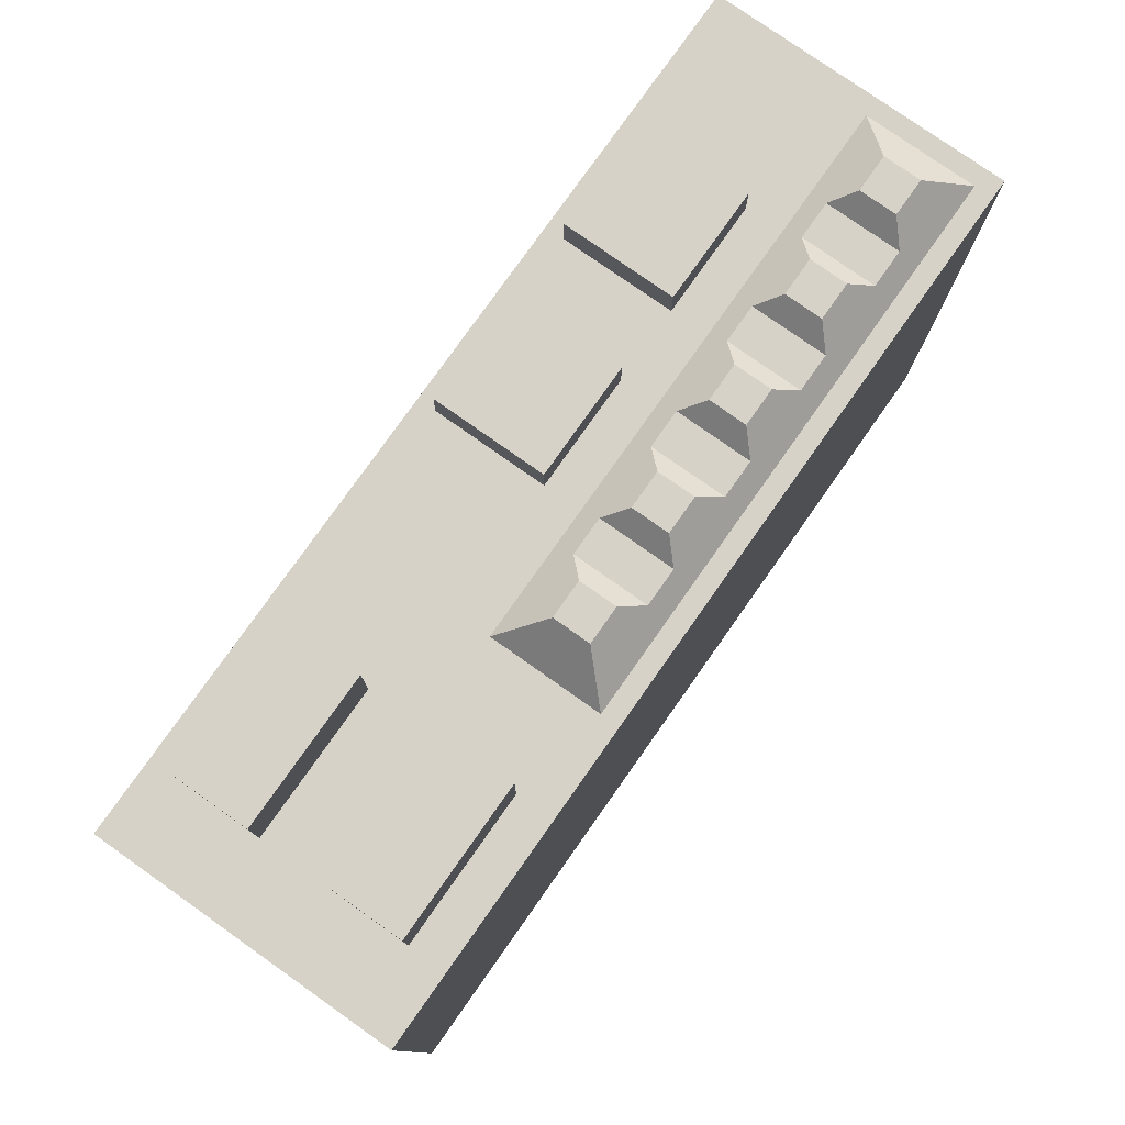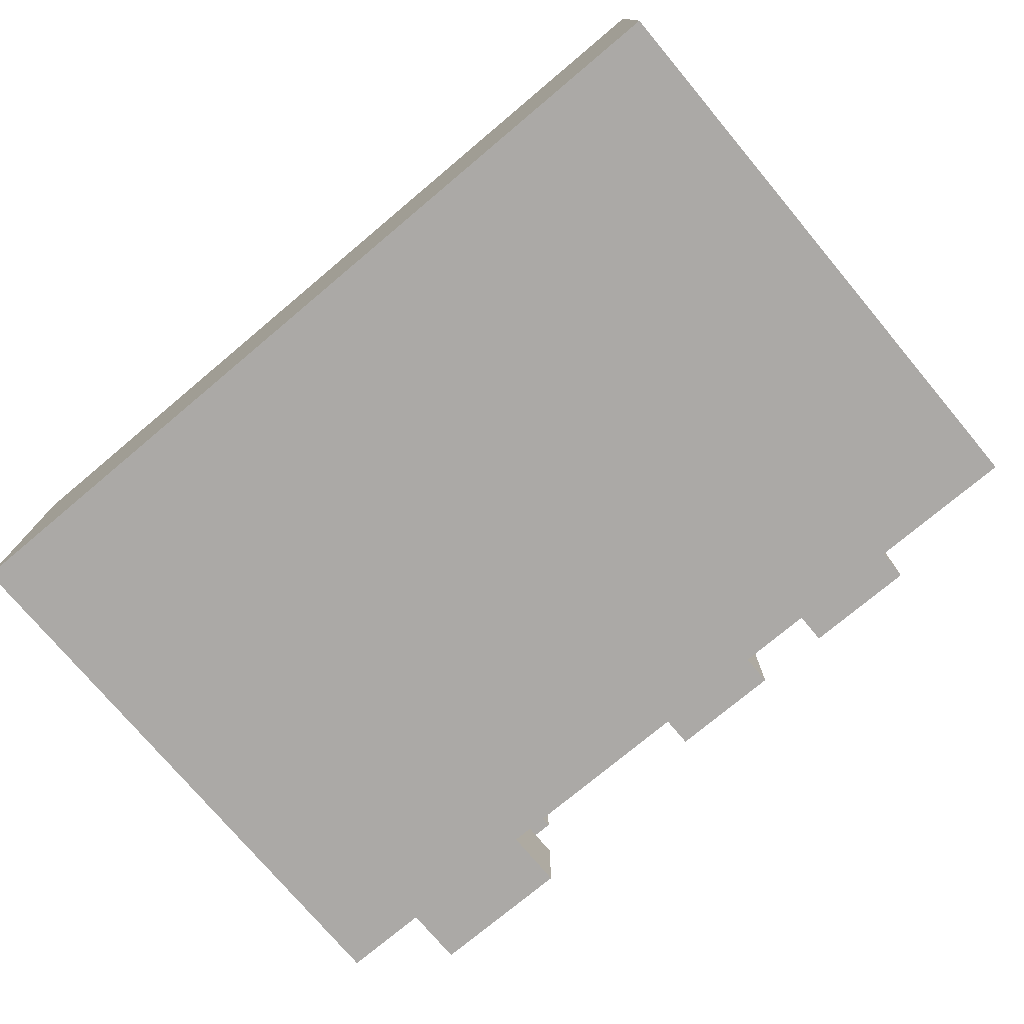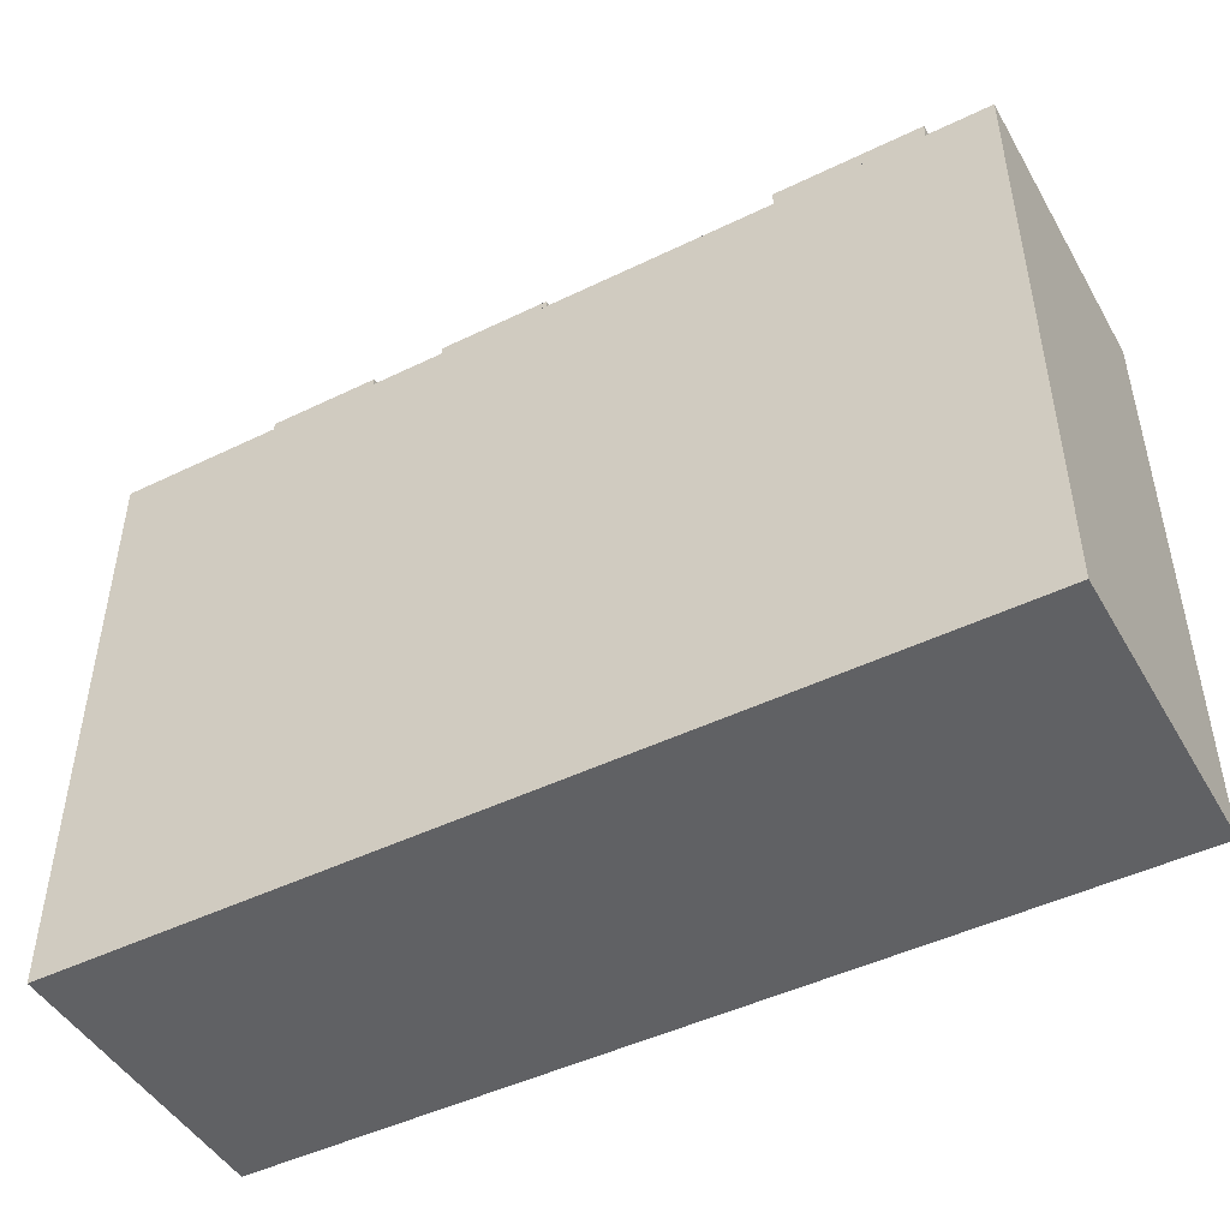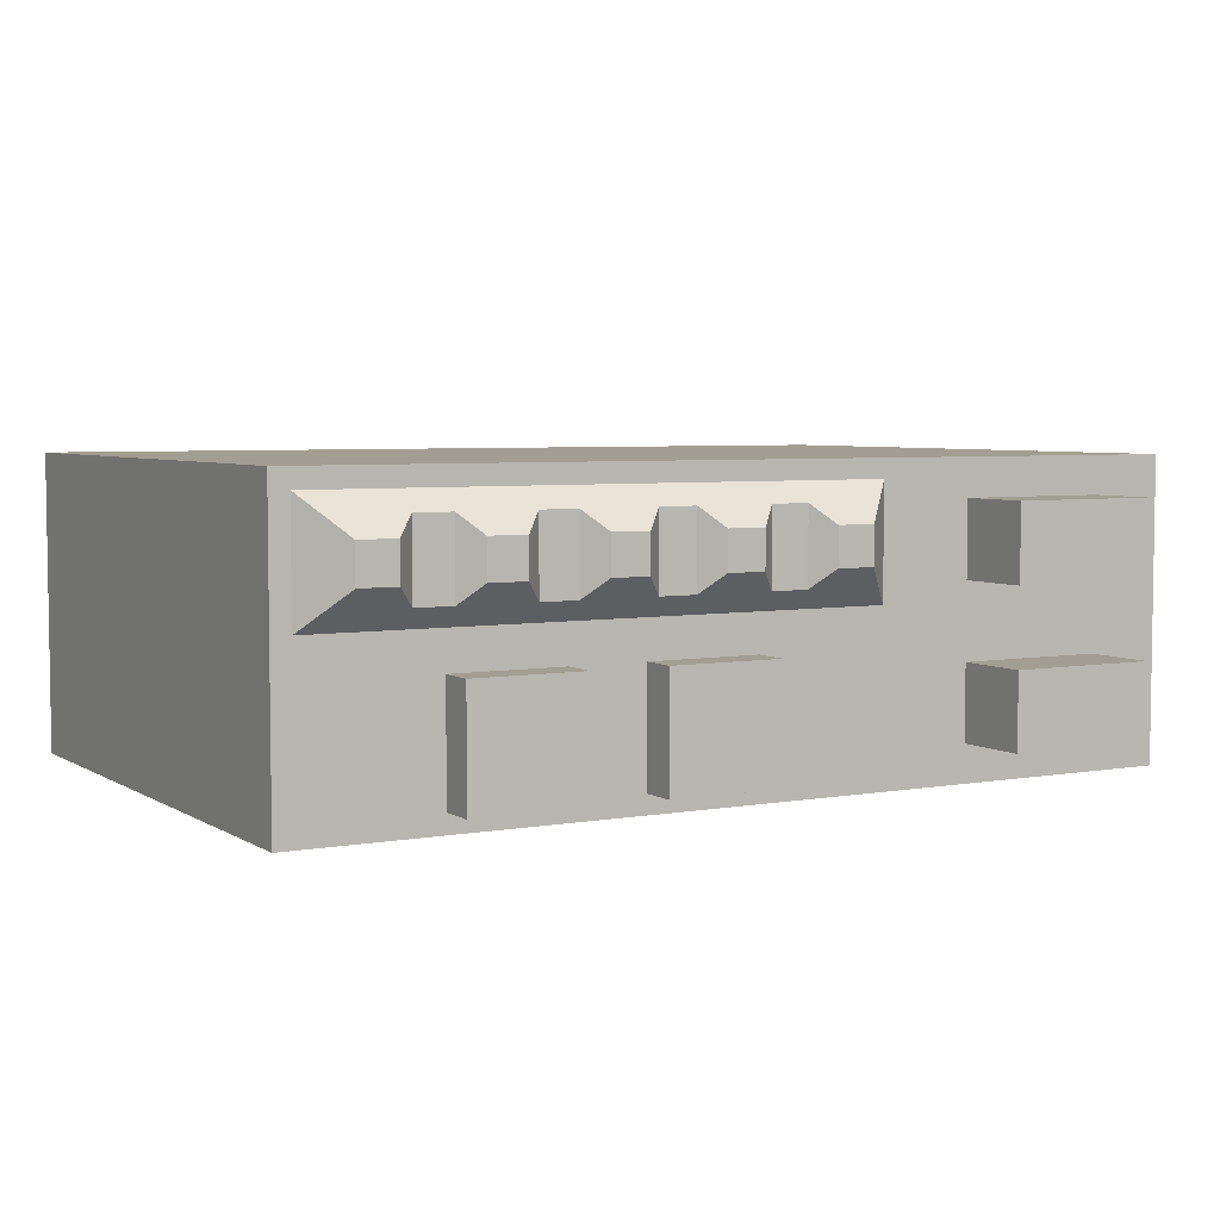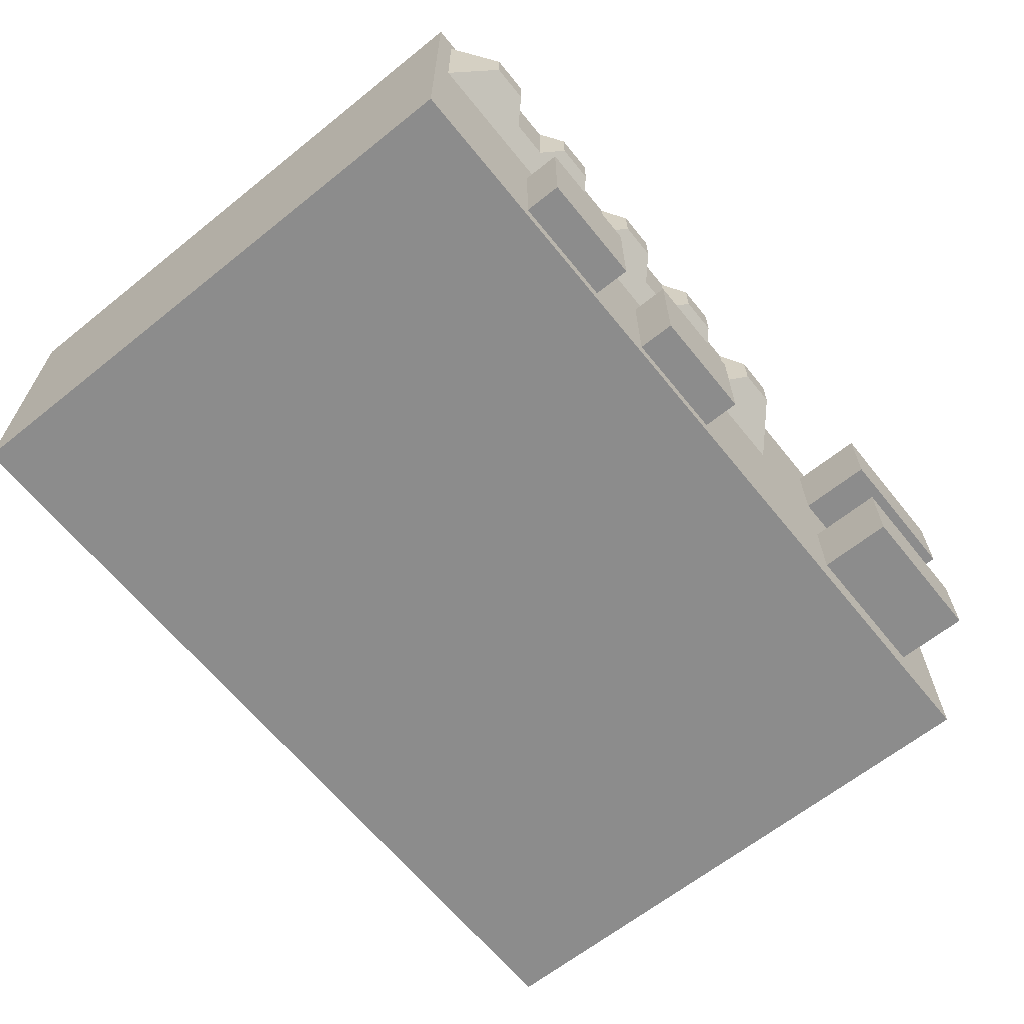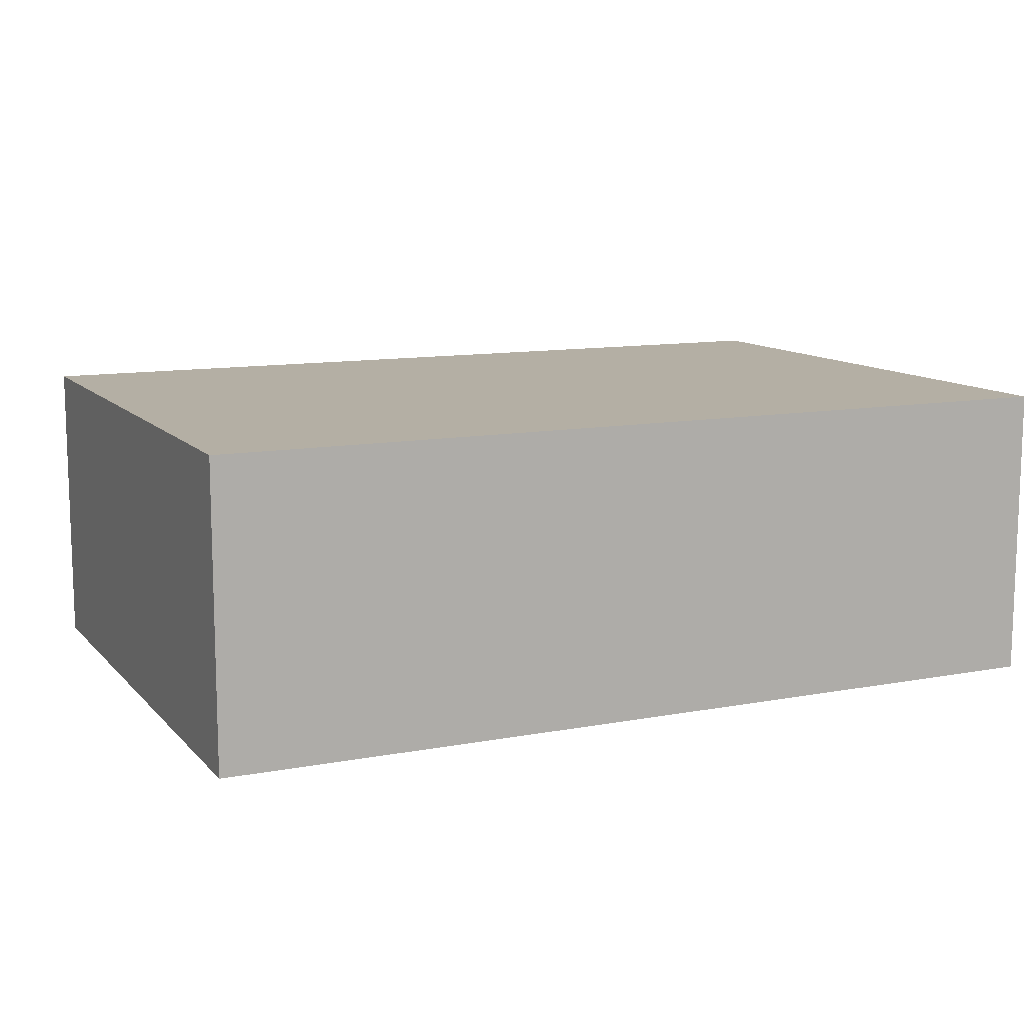
<metadata>
{"format":"obj","ext":"obj","renderer":"f3d","projection":"perspective","resolution":1024,"background":"white","views":[{"elev":78.1,"azim":125.2,"up":"+Z"},{"elev":-75.5,"azim":-140.0,"up":"+Y"},{"elev":-47.0,"azim":28.8,"up":"+Z"},{"elev":5.0,"azim":-29.5,"up":"+Y"},{"elev":-64.2,"azim":-51.1,"up":"+Y"},{"elev":11.3,"azim":155.3,"up":"+Y"}]}
</metadata>
<code>
o knob3
v 0 -0.007813 0.01562
v 0 -0.007813 0.04688
v 0 -0.05469 0.04688
v 0 -0.05469 0.01562
v -0.04688 -0.05469 0.04688
v -0.04688 -0.007813 0.04688
v -0.04688 -0.007813 0.01562
v -0.04688 -0.05469 0.01562
f 1 2 3 4
f 5 6 7 8
f 6 2 1 7
f 4 3 5 8
f 3 2 6 5
f 7 1 4 8
o led3
v -0.04688 0.04688 0.03906
v -0.05469 0.03906 0.04688
v -0.05469 0.02344 0.04688
v -0.04688 0.01562 0.03906
v -0.07031 0.02344 0.04688
v -0.07031 0.03906 0.04688
v -0.07812 0.04688 0.03906
v -0.07812 0.01562 0.03906
f 9 10 11 12
f 13 14 15 16
f 14 10 9 15
f 12 11 13 16
f 11 10 14 13
f 15 9 12 16
o knob2
v -0.125 -0.05469 0.04688
v -0.125 -0.007813 0.04688
v -0.125 -0.007813 0.01562
v -0.125 -0.05469 0.01562
v -0.07812 -0.007813 0.01562
v -0.07812 -0.007813 0.04688
v -0.07812 -0.05469 0.04688
v -0.07812 -0.05469 0.01562
f 17 18 19 20
f 21 22 23 24
f 19 18 22 21
f 23 17 20 24
f 22 18 17 23
f 20 19 21 24
o led2
v -0.09375 0.04688 0.03906
v -0.1016 0.03906 0.04688
v -0.1016 0.02344 0.04688
v -0.09375 0.01562 0.03906
v -0.1172 0.02344 0.04688
v -0.1172 0.03906 0.04688
v -0.125 0.04688 0.03906
v -0.125 0.01562 0.03906
f 25 26 27 28
f 29 30 31 32
f 30 26 25 31
f 28 27 29 32
f 27 26 30 29
f 31 25 28 32
o led5
v 0.04688 0.04688 0.03906
v 0.03906 0.03906 0.04688
v 0.03906 0.02344 0.04688
v 0.04688 0.01562 0.03906
v 0.02344 0.02344 0.04688
v 0.02344 0.03906 0.04688
v 0.01562 0.04688 0.03906
v 0.01562 0.01562 0.03906
f 33 34 35 36
f 37 38 39 40
f 38 34 33 39
f 36 35 37 40
f 35 34 38 37
f 39 33 36 40
o thing
v 0.1562 -0.01562 0
v 0.1562 -0.01562 0.0625
v 0.1562 -0.04688 0.0625
v 0.1562 -0.04688 0
v 0.09375 -0.04688 0.0625
v 0.09375 -0.01562 0.0625
v 0.09375 -0.01562 0
v 0.09375 -0.04688 0
v 0.09375 0.01562 0
v 0.09375 0.01562 0.0625
v 0.09375 0.04688 0.0625
v 0.09375 0.04688 0
v 0.1562 0.04688 0.0625
v 0.1562 0.01562 0.0625
v 0.1562 0.01562 0
v 0.1562 0.04688 0
f 41 42 43 44
f 45 46 47 48
f 46 42 41 47
f 44 43 45 48
f 43 42 46 45
f 47 41 44 48
f 49 50 51 52
f 53 54 55 56
f 54 50 49 55
f 52 51 53 56
f 51 50 54 53
f 55 49 52 56
o led4
v 0 0.04688 0.03906
v -0.007812 0.03906 0.04688
v -0.007812 0.02344 0.04688
v 0 0.01562 0.03906
v -0.02344 0.02344 0.04688
v -0.02344 0.03906 0.04688
v -0.03125 0.04688 0.03906
v -0.03125 0.01562 0.03906
f 57 58 59 60
f 61 62 63 64
f 62 58 57 63
f 60 59 61 64
f 59 58 62 61
f 63 57 60 64
o cube
v 0.1875 0.0625 -0.2188
v 0.1875 0.0625 0.03125
v 0.1875 -0.0625 0.03125
v 0.1875 -0.0625 -0.2188
v -0.1875 -0.0625 0.03125
v -0.1875 0.0625 0.03125
v -0.1875 0.0625 -0.2188
v -0.1875 -0.0625 -0.2188
f 65 66 67 68
f 69 70 71 72
f 70 66 65 71
f 68 67 69 72
f 67 66 70 69
f 71 65 68 72
o led1
v -0.1406 0.04688 0.03906
v -0.1484 0.03906 0.04688
v -0.1484 0.02344 0.04688
v -0.1406 0.01562 0.03906
v -0.1641 0.02344 0.04688
v -0.1641 0.03906 0.04688
v -0.1719 0.04688 0.03906
v -0.1719 0.01562 0.03906
f 73 74 75 76
f 77 78 79 80
f 78 74 73 79
f 76 75 77 80
f 75 74 78 77
f 79 73 76 80
o ledbar
v 0.05469 0.05469 0.03125
v 0.04688 0.04688 0.03906
v 0.04688 0.01562 0.03906
v 0.05469 0.007812 0.03125
v -0.1719 0.01562 0.03906
v -0.1719 0.04688 0.03906
v -0.1797 0.05469 0.03125
v -0.1797 0.007812 0.03125
f 81 82 83 84
f 85 86 87 88
f 86 82 81 87
f 84 83 85 88
f 83 82 86 85
f 87 81 84 88

</code>
